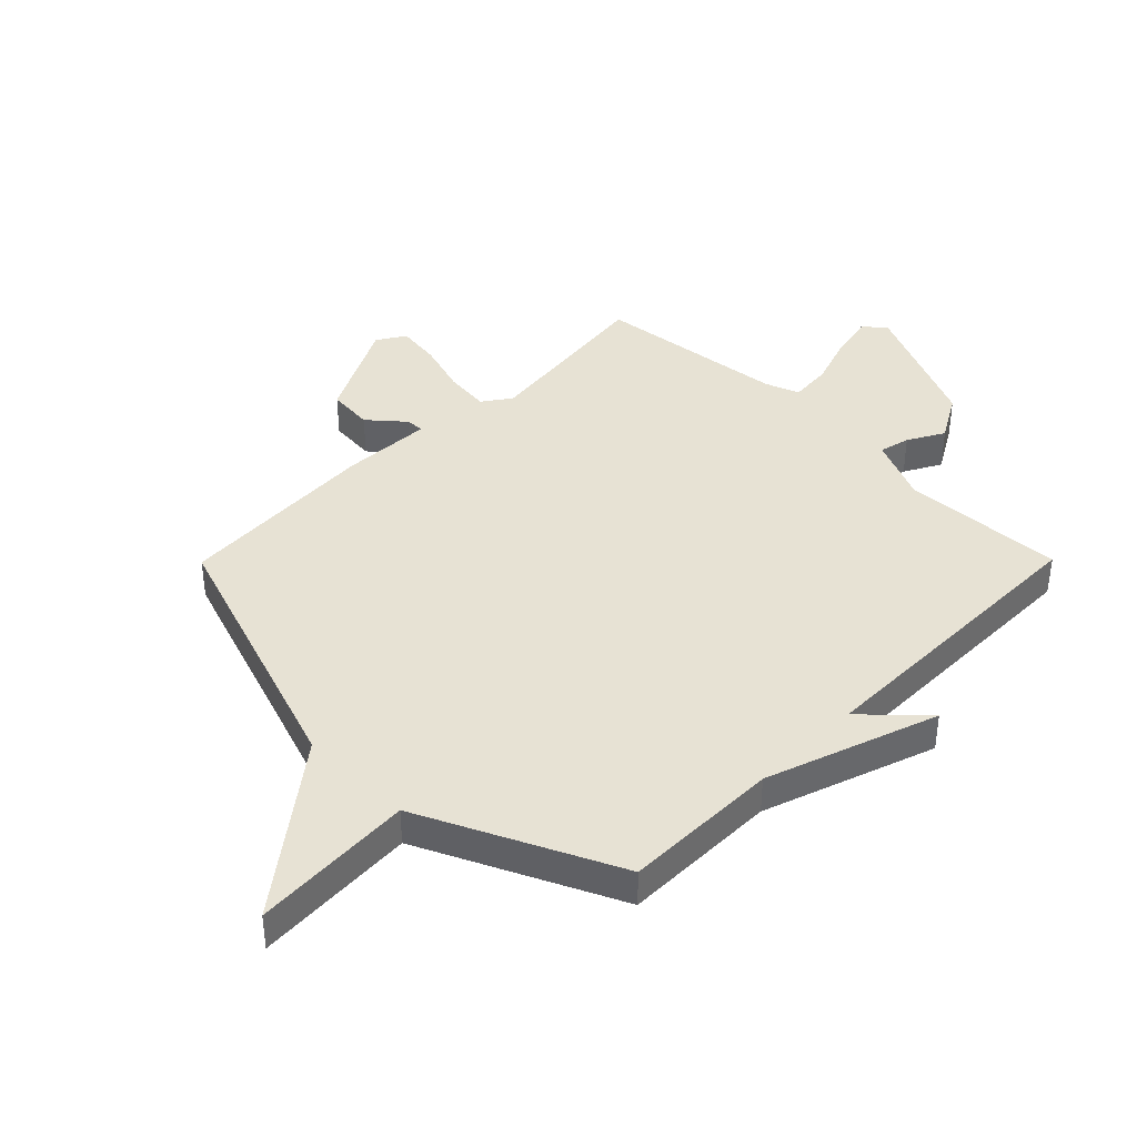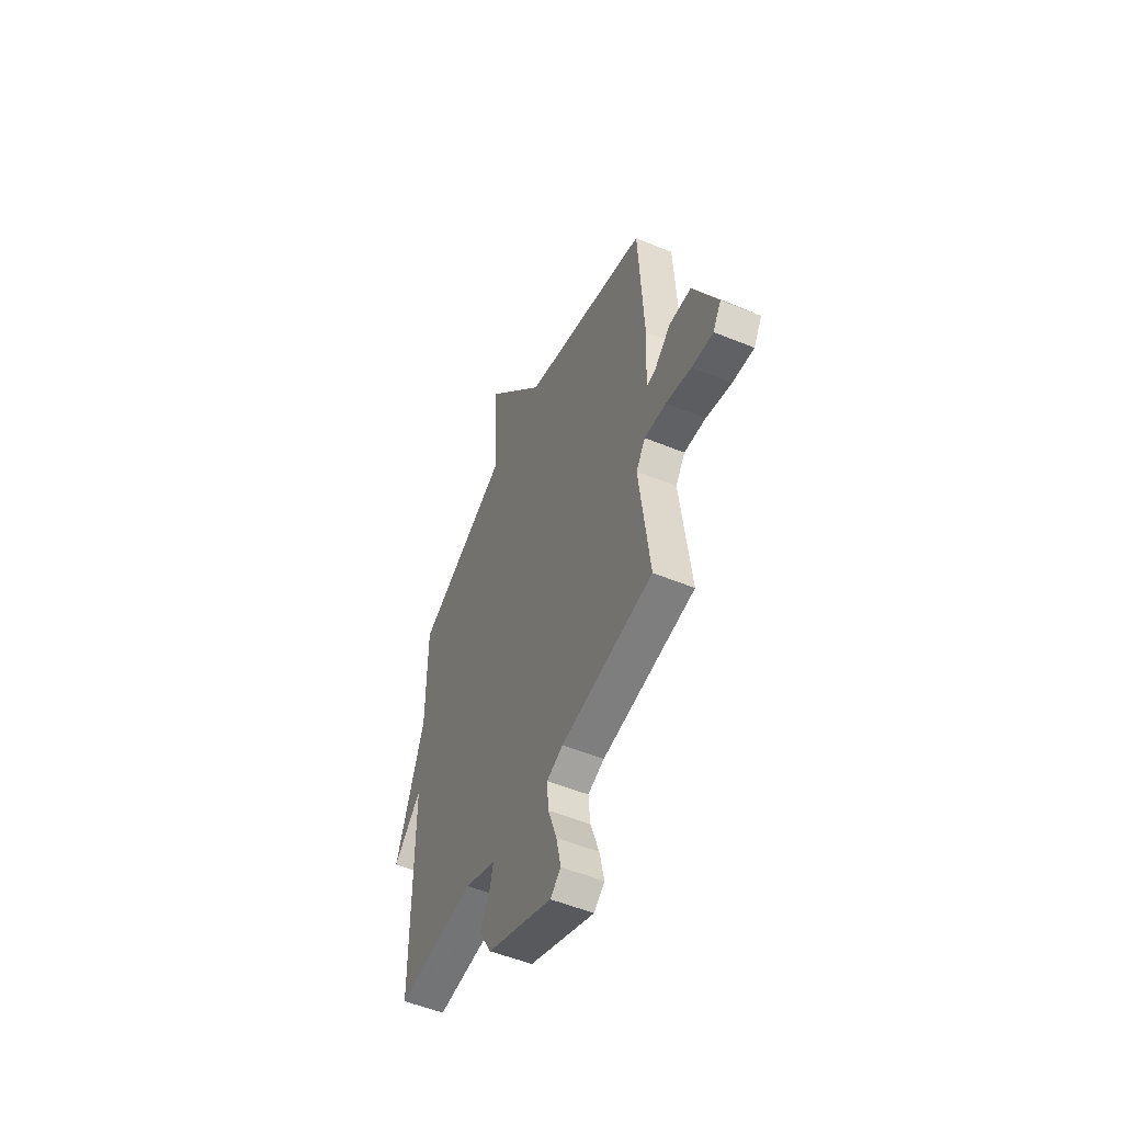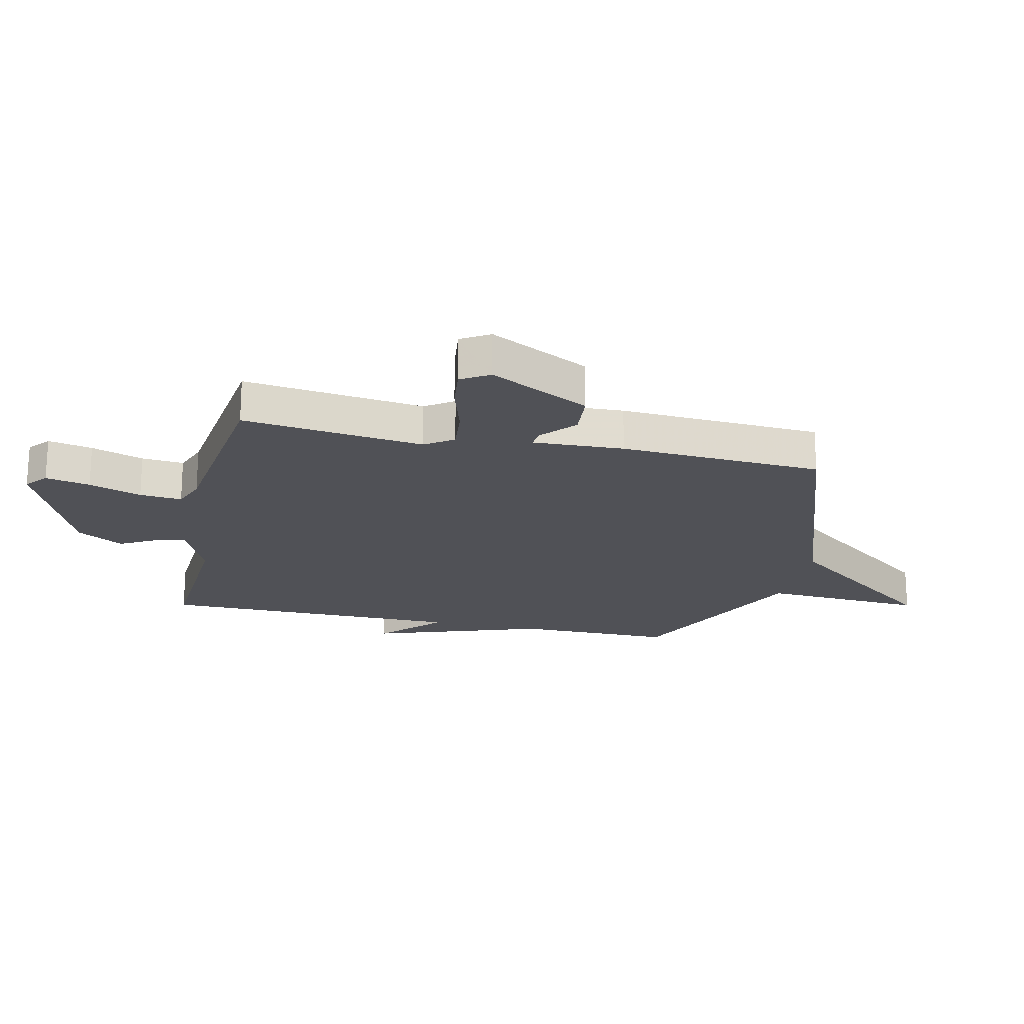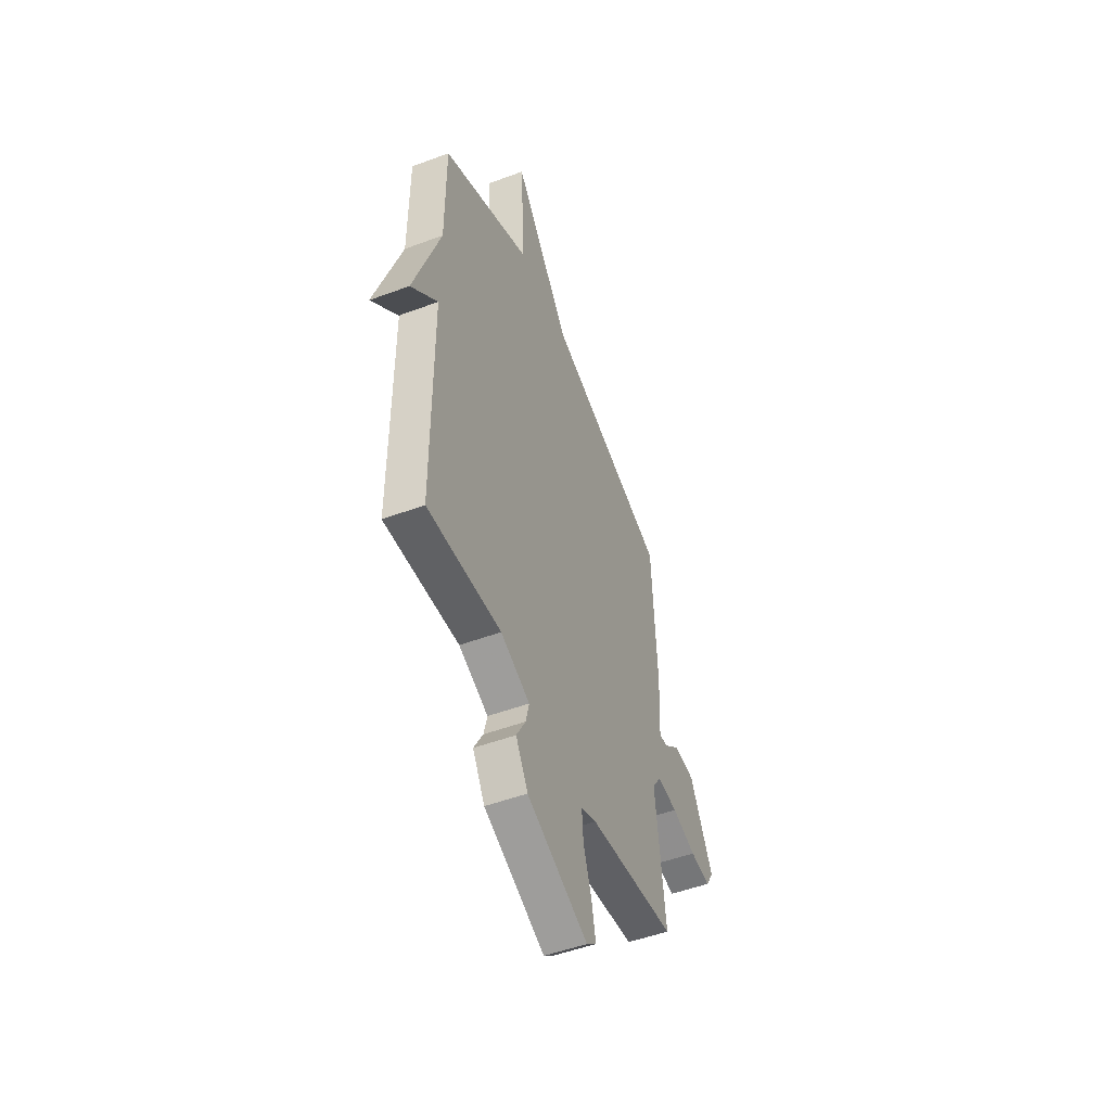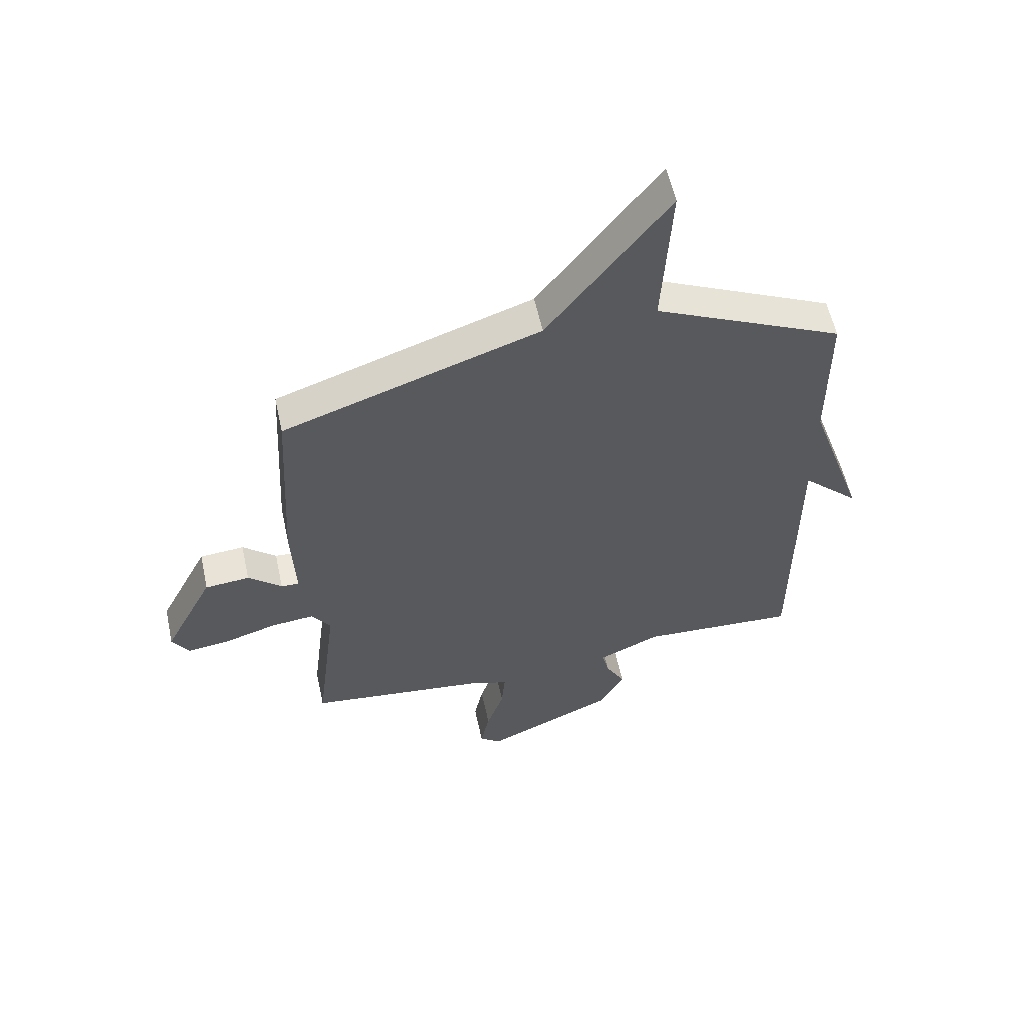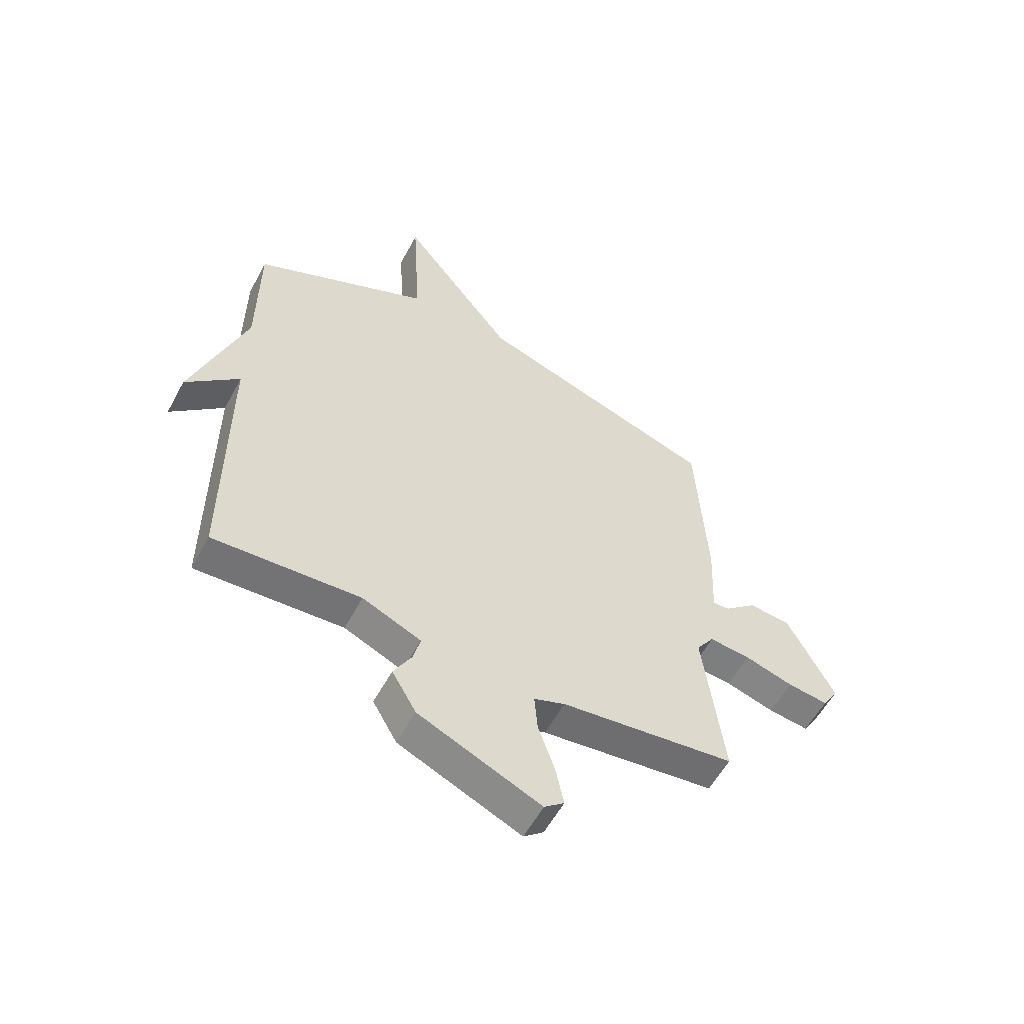
<metadata>
{"format":"obj","ext":"obj","renderer":"f3d","projection":"perspective","resolution":1024,"background":"white","views":[{"elev":39.9,"azim":44.7,"up":"+Y"},{"elev":-53.1,"azim":-113.7,"up":"+Z"},{"elev":-20.4,"azim":-102.8,"up":"+Y"},{"elev":-50.3,"azim":112.3,"up":"+Z"},{"elev":57.2,"azim":-12.2,"up":"+Z"},{"elev":-57.2,"azim":151.8,"up":"+Z"}]}
</metadata>
<code>
v -0.5 0.07 -0.5
v -0.462 0.07 -0.187
v -0.496 0.07 -0.138
v -0.574 0.07 -0.146
v -0.666 0.07 -0.174
v -0.743 0.07 -0.184
v -0.773 0.07 -0.135
v -0.684 0.07 0.039
v -0.604 0.07 0.046
v -0.544 0.07 -0.006
v -0.512 0.07 -0.008
v -0.519 0.07 0.149
v -0.5 0.07 0.5
v -0.039 0.07 0.658
v 0.177 0.07 0.939
v 0.161 0.07 0.658
v 0.5 0.07 0.5
v 0.501 0.07 0.228
v 0.603 0.07 -0.069
v 0.501 0.07 0.028
v 0.5 0.07 -0.5
v 0.219 0.07 -0.485
v 0.107 0.07 -0.534
v 0.12 0.07 -0.587
v 0.155 0.07 -0.65
v 0.109 0.07 -0.73
v -0.124 0.07 -0.833
v -0.162 0.07 -0.802
v -0.146 0.07 -0.725
v -0.115 0.07 -0.634
v -0.109 0.07 -0.561
v -0.168 0.07 -0.539
v -0.5 0 -0.5
v -0.462 0 -0.187
v -0.496 0 -0.138
v -0.574 0 -0.146
v -0.666 0 -0.174
v -0.743 0 -0.184
v -0.773 0 -0.135
v -0.684 0 0.039
v -0.604 0 0.046
v -0.544 0 -0.006
v -0.512 0 -0.008
v -0.519 0 0.149
v -0.5 0 0.5
v -0.039 0 0.658
v 0.177 0 0.939
v 0.161 0 0.658
v 0.5 0 0.5
v 0.501 0 0.228
v 0.603 0 -0.069
v 0.501 0 0.028
v 0.5 0 -0.5
v 0.219 0 -0.485
v 0.107 0 -0.534
v 0.12 0 -0.587
v 0.155 0 -0.65
v 0.109 0 -0.73
v -0.124 0 -0.833
v -0.162 0 -0.802
v -0.146 0 -0.725
v -0.115 0 -0.634
v -0.109 0 -0.561
v -0.168 0 -0.539
f 28 29 30
f 27 28 30
f 26 27 30
f 25 26 30
f 24 25 30
f 23 24 30 31
f 22 23 31 32
f 20 21 22
f 18 19 20
f 32 1 2
f 22 32 2
f 20 22 2
f 18 20 2
f 17 18 2
f 16 17 2
f 11 12 13 14
f 16 2 3
f 15 16 3
f 14 15 3
f 11 14 3
f 8 9 10
f 7 8 10
f 6 7 10
f 5 6 10
f 4 5 10
f 3 4 10 11
f 62 61 60
f 62 60 59
f 62 59 58
f 62 58 57
f 62 57 56
f 63 62 56 55
f 64 63 55 54
f 54 53 52
f 52 51 50
f 34 33 64
f 34 64 54
f 34 54 52
f 34 52 50
f 34 50 49
f 34 49 48
f 46 45 44 43
f 35 34 48
f 35 48 47
f 35 47 46
f 35 46 43
f 42 41 40
f 42 40 39
f 42 39 38
f 42 38 37
f 42 37 36
f 43 42 36 35
f 1 33 34 2
f 2 34 35 3
f 3 35 36 4
f 4 36 37 5
f 5 37 38 6
f 6 38 39 7
f 7 39 40 8
f 8 40 41 9
f 9 41 42 10
f 10 42 43 11
f 11 43 44 12
f 12 44 45 13
f 13 45 46 14
f 14 46 47 15
f 15 47 48 16
f 16 48 49 17
f 17 49 50 18
f 18 50 51 19
f 19 51 52 20
f 20 52 53 21
f 21 53 54 22
f 22 54 55 23
f 23 55 56 24
f 24 56 57 25
f 25 57 58 26
f 26 58 59 27
f 27 59 60 28
f 28 60 61 29
f 29 61 62 30
f 30 62 63 31
f 31 63 64 32
f 32 64 33 1

</code>
